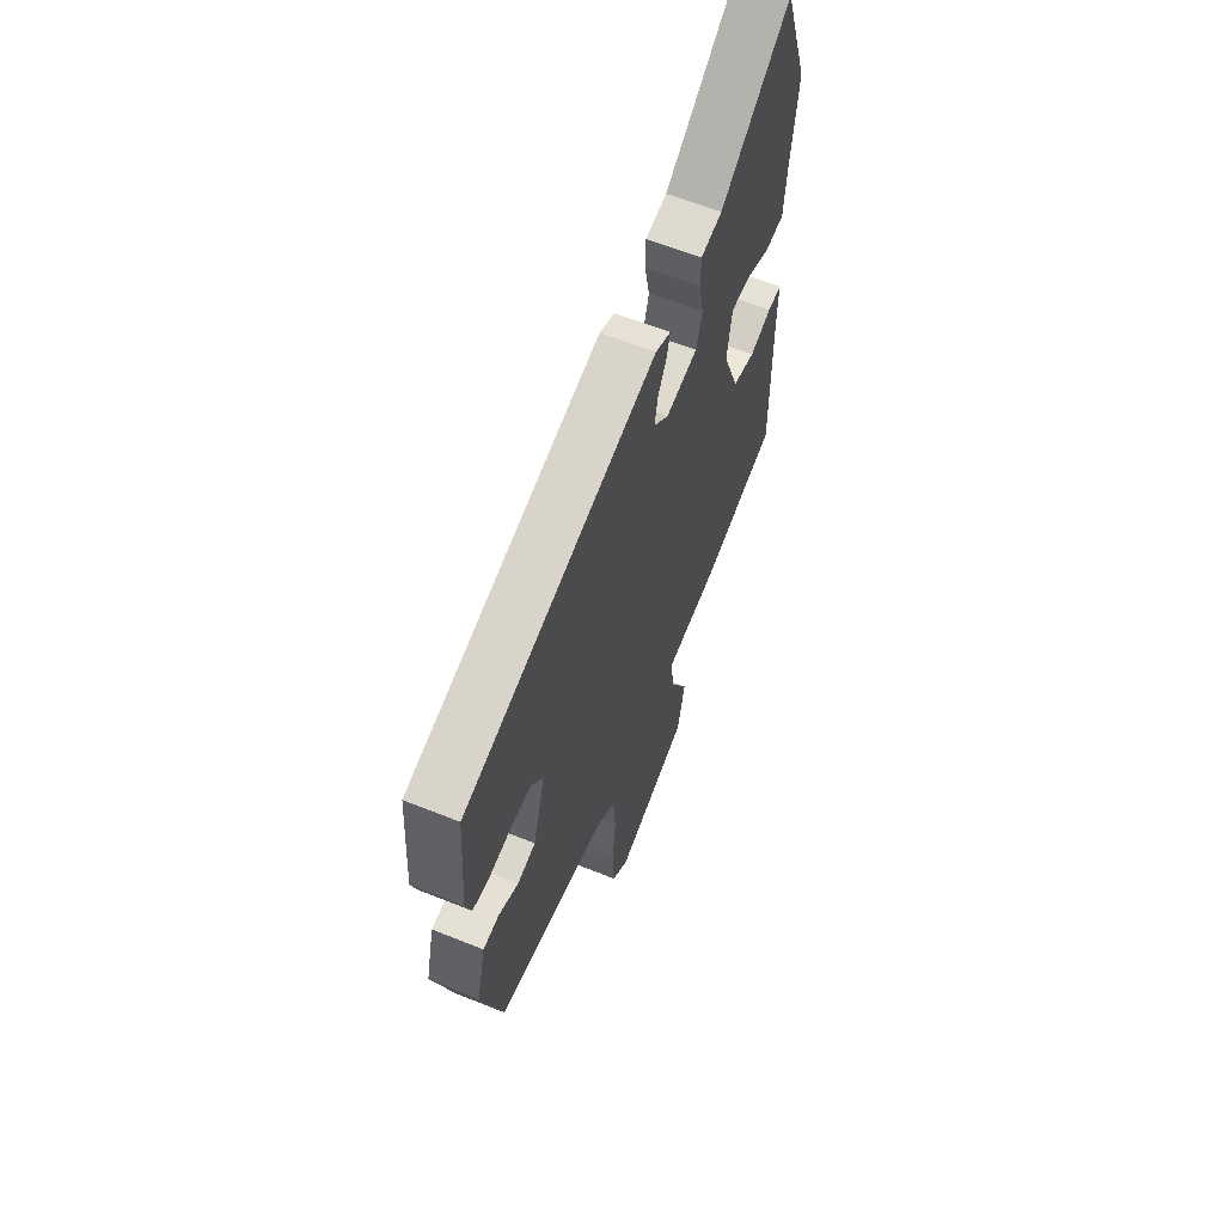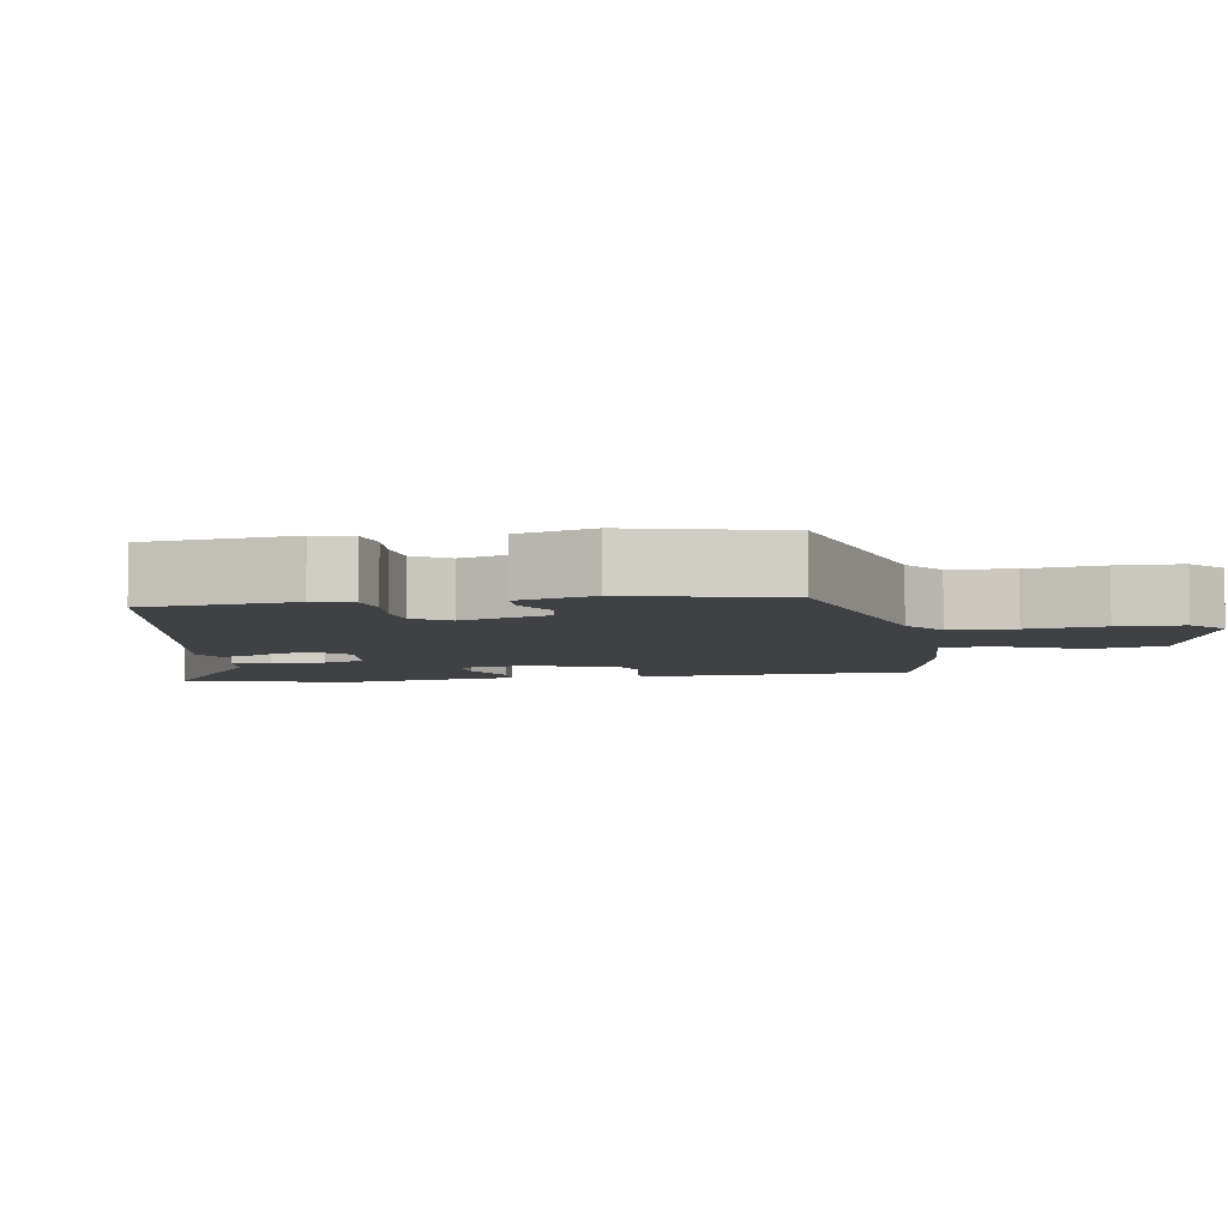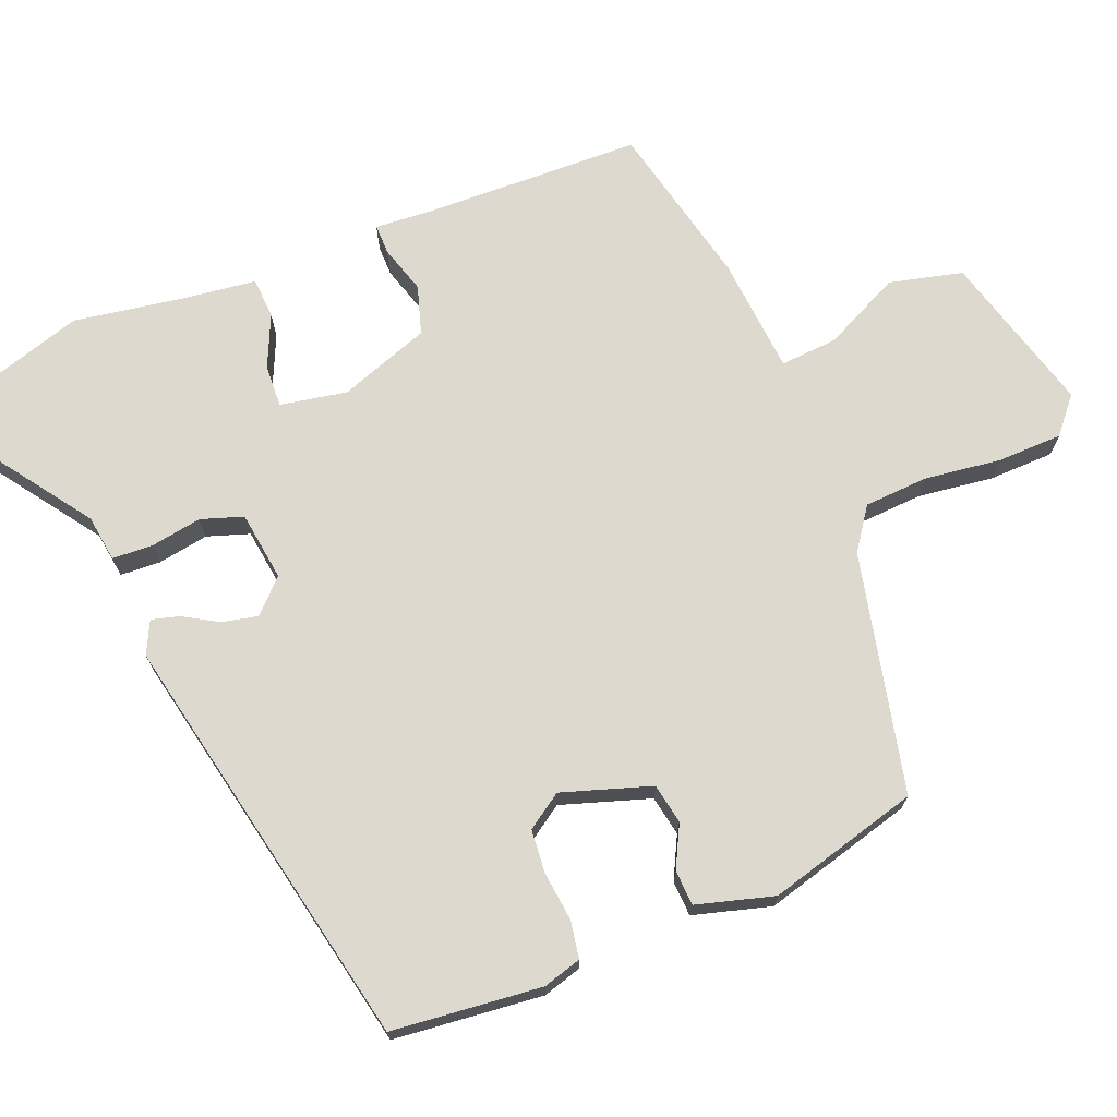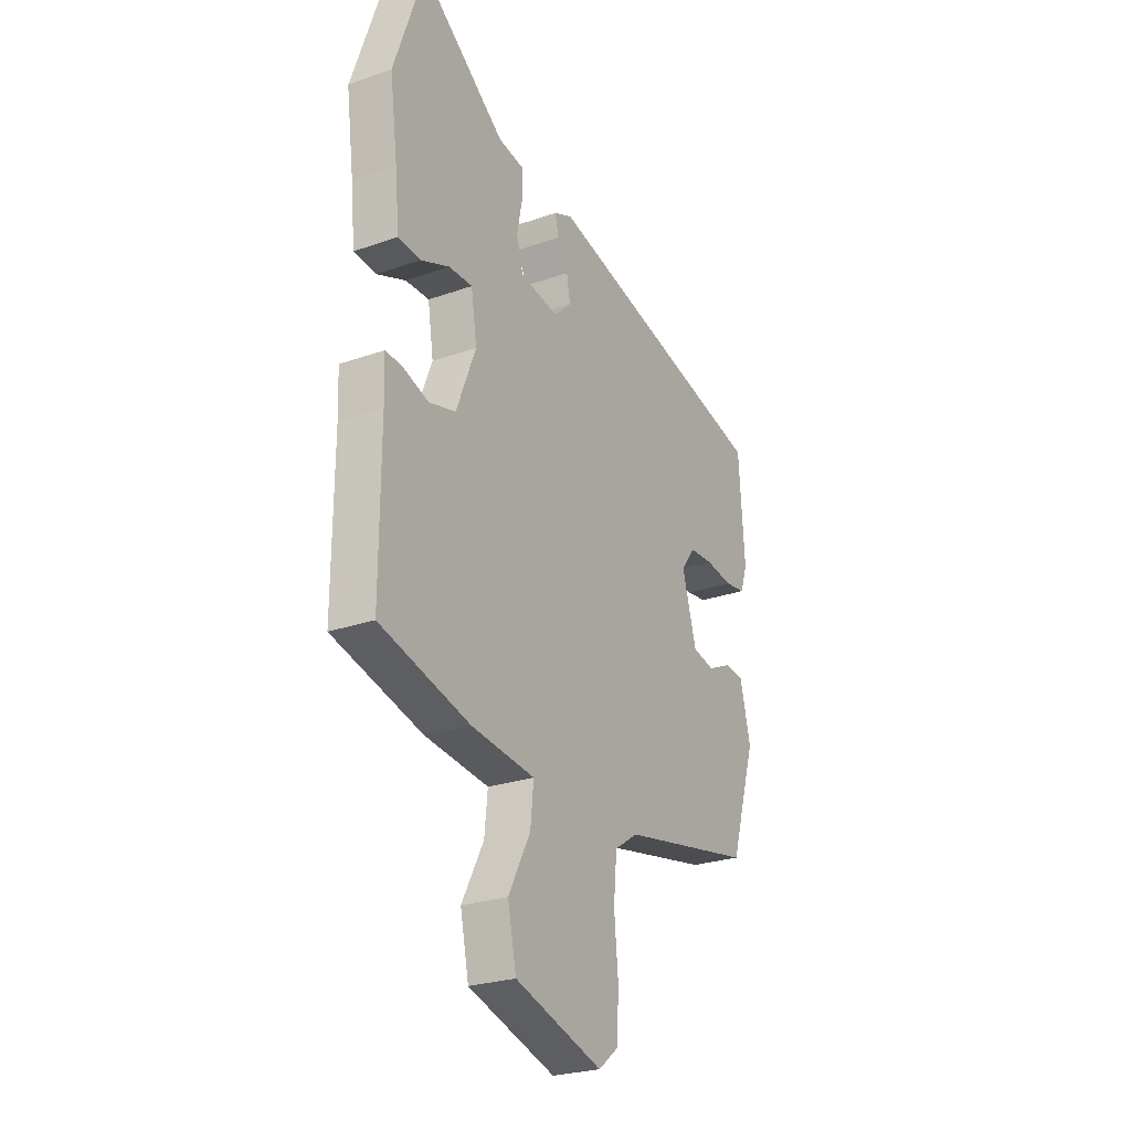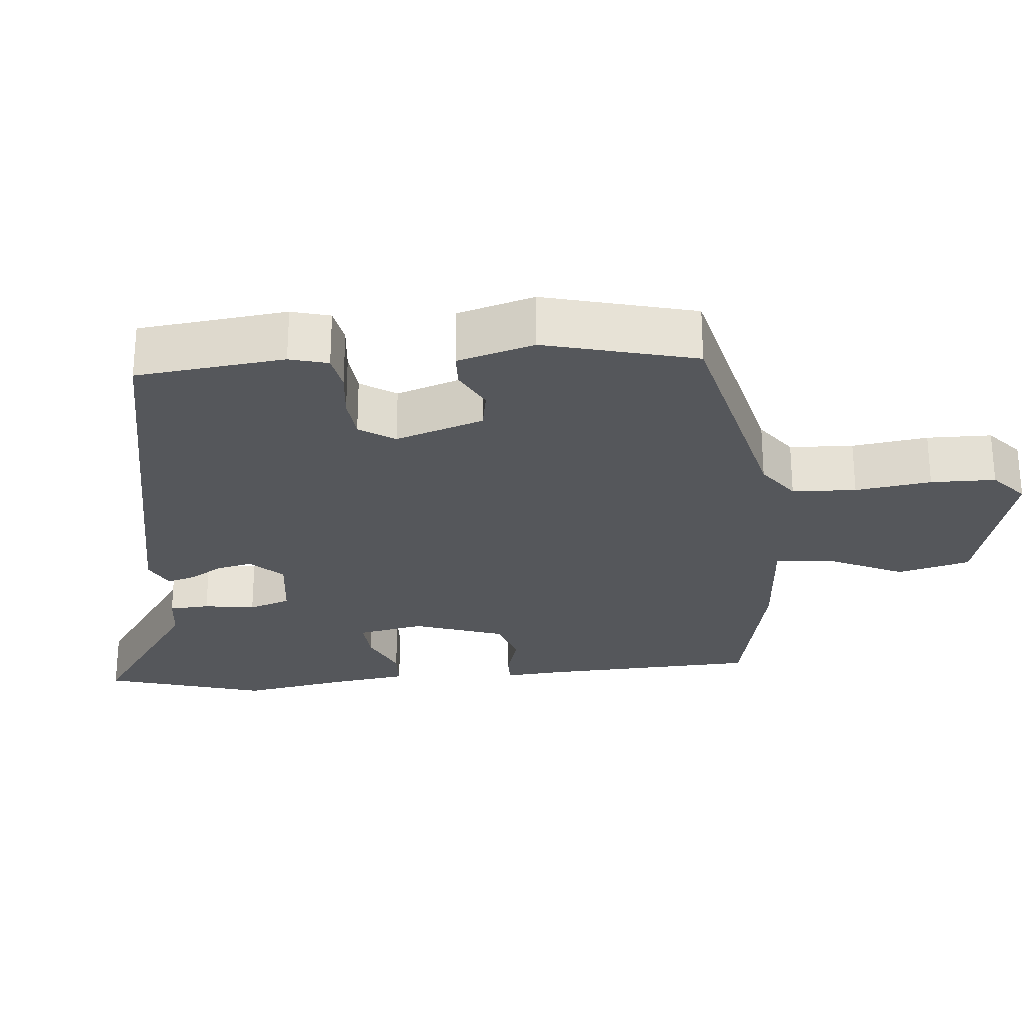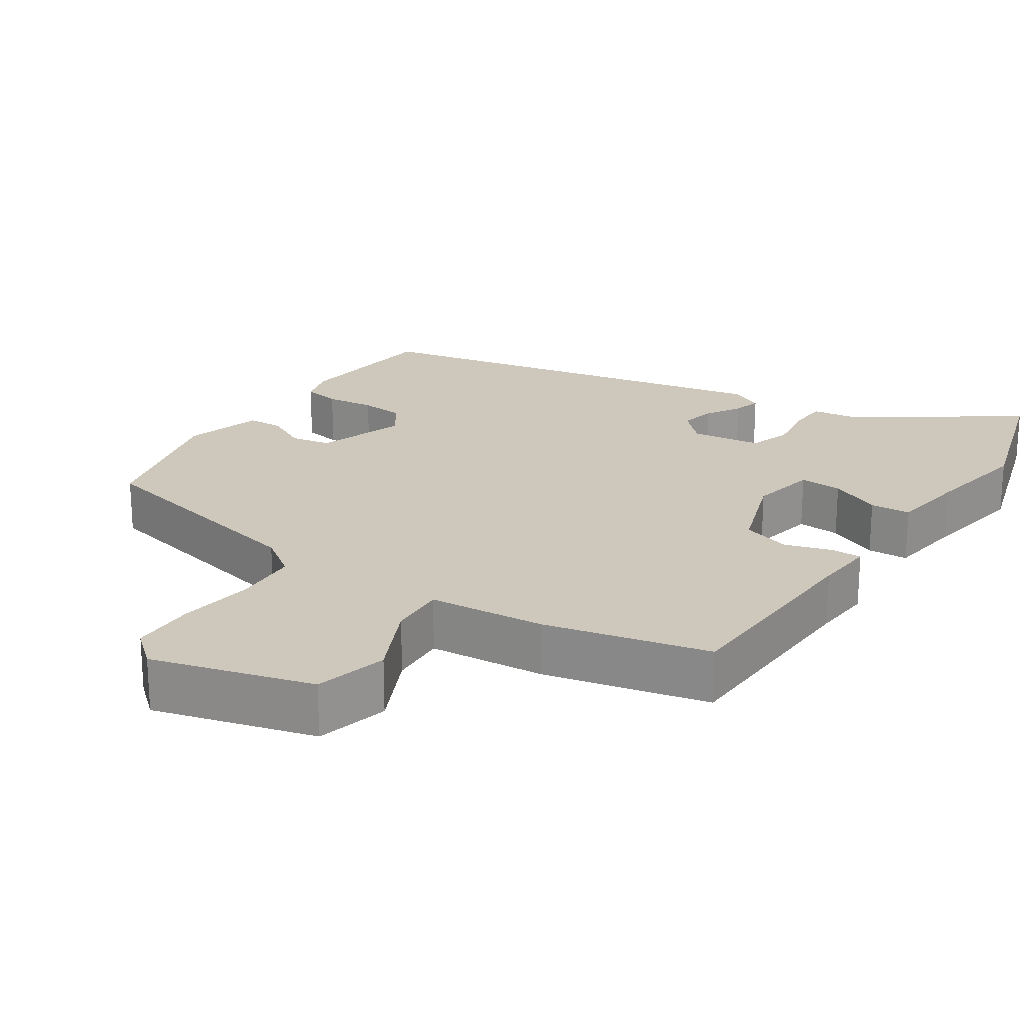
<metadata>
{"format":"obj","ext":"obj","renderer":"f3d","projection":"perspective","resolution":1024,"background":"white","views":[{"elev":60.8,"azim":112.3,"up":"+Z"},{"elev":-5.7,"azim":102.3,"up":"+Y"},{"elev":71.5,"azim":70.0,"up":"+Y"},{"elev":-25.5,"azim":-60.5,"up":"+Z"},{"elev":-26.5,"azim":97.8,"up":"+Y"},{"elev":21.9,"azim":-144.1,"up":"+Y"}]}
</metadata>
<code>
v 0.471 0.07 -0.401
v 0.144 0.07 -0.463
v 0.086 0.07 -0.501
v 0.078 0.07 -0.588
v 0.088 0.07 -0.692
v 0.083 0.07 -0.78
v 0.034 0.07 -0.819
v -0.182 0.07 -0.751
v -0.203 0.07 -0.651
v -0.149 0.07 -0.548
v -0.141 0.07 -0.471
v -0.299 0.07 -0.452
v -0.52 0.07 -0.393
v -0.519 0.07 -0.101
v -0.522 0.07 -0.019
v -0.481 0.07 -0.021
v -0.417 0.07 -0.043
v -0.351 0.07 -0.025
v -0.303 0.07 0.097
v -0.317 0.07 0.188
v -0.375 0.07 0.187
v -0.446 0.07 0.158
v -0.501 0.07 0.163
v -0.511 0.07 0.268
v -0.53 0.07 0.413
v -0.455 0.07 0.631
v -0.248 0.07 0.474
v -0.185 0.07 0.463
v -0.184 0.07 0.408
v -0.198 0.07 0.339
v -0.181 0.07 0.281
v -0.087 0.07 0.265
v -0.043 0.07 0.306
v -0.052 0.07 0.355
v -0.078 0.07 0.403
v -0.087 0.07 0.441
v -0.042 0.07 0.461
v 0.527 0.07 0.323
v 0.541 0.07 0.119
v 0.524 0.07 0.067
v 0.473 0.07 0.06
v 0.407 0.07 0.07
v 0.347 0.07 0.067
v 0.313 0.07 0.02
v 0.348 0.07 -0.102
v 0.402 0.07 -0.114
v 0.46 0.07 -0.087
v 0.508 0.07 -0.091
v 0.534 0.07 -0.197
v 0.471 0 -0.401
v 0.144 0 -0.463
v 0.086 0 -0.501
v 0.078 0 -0.588
v 0.088 0 -0.692
v 0.083 0 -0.78
v 0.034 0 -0.819
v -0.182 0 -0.751
v -0.203 0 -0.651
v -0.149 0 -0.548
v -0.141 0 -0.471
v -0.299 0 -0.452
v -0.52 0 -0.393
v -0.519 0 -0.101
v -0.522 0 -0.019
v -0.481 0 -0.021
v -0.417 0 -0.043
v -0.351 0 -0.025
v -0.303 0 0.097
v -0.317 0 0.188
v -0.375 0 0.187
v -0.446 0 0.158
v -0.501 0 0.163
v -0.511 0 0.268
v -0.53 0 0.413
v -0.455 0 0.631
v -0.248 0 0.474
v -0.185 0 0.463
v -0.184 0 0.408
v -0.198 0 0.339
v -0.181 0 0.281
v -0.087 0 0.265
v -0.043 0 0.306
v -0.052 0 0.355
v -0.078 0 0.403
v -0.087 0 0.441
v -0.042 0 0.461
v 0.527 0 0.323
v 0.541 0 0.119
v 0.524 0 0.067
v 0.473 0 0.06
v 0.407 0 0.07
v 0.347 0 0.067
v 0.313 0 0.02
v 0.348 0 -0.102
v 0.402 0 -0.114
v 0.46 0 -0.087
v 0.508 0 -0.091
v 0.534 0 -0.197
f 46 47 48 49
f 45 46 49 1
f 39 40 41 42
f 39 42 43
f 38 39 43
f 37 38 43 44
f 34 35 36 37
f 33 34 37 44
f 27 28 29 30
f 27 30 31
f 24 25 26 27
f 24 27 31
f 21 22 23 24
f 20 21 24 31
f 19 20 31 32
f 14 15 16 17
f 14 17 18
f 11 12 13 14
f 11 14 18
f 7 8 9 10
f 7 10 11
f 4 5 6 7
f 3 4 7 11
f 2 3 11 18
f 45 1 2 18
f 32 33 44 45
f 18 19 32 45
f 98 97 96 95
f 50 98 95 94
f 91 90 89 88
f 92 91 88
f 92 88 87
f 93 92 87 86
f 86 85 84 83
f 93 86 83 82
f 79 78 77 76
f 80 79 76
f 76 75 74 73
f 80 76 73
f 73 72 71 70
f 80 73 70 69
f 81 80 69 68
f 66 65 64 63
f 67 66 63
f 63 62 61 60
f 67 63 60
f 59 58 57 56
f 60 59 56
f 56 55 54 53
f 60 56 53 52
f 67 60 52 51
f 67 51 50 94
f 94 93 82 81
f 94 81 68 67
f 1 50 51 2
f 2 51 52 3
f 3 52 53 4
f 4 53 54 5
f 5 54 55 6
f 6 55 56 7
f 7 56 57 8
f 8 57 58 9
f 9 58 59 10
f 10 59 60 11
f 11 60 61 12
f 12 61 62 13
f 13 62 63 14
f 14 63 64 15
f 15 64 65 16
f 16 65 66 17
f 17 66 67 18
f 18 67 68 19
f 19 68 69 20
f 20 69 70 21
f 21 70 71 22
f 22 71 72 23
f 23 72 73 24
f 24 73 74 25
f 25 74 75 26
f 26 75 76 27
f 27 76 77 28
f 28 77 78 29
f 29 78 79 30
f 30 79 80 31
f 31 80 81 32
f 32 81 82 33
f 33 82 83 34
f 34 83 84 35
f 35 84 85 36
f 36 85 86 37
f 37 86 87 38
f 38 87 88 39
f 39 88 89 40
f 40 89 90 41
f 41 90 91 42
f 42 91 92 43
f 43 92 93 44
f 44 93 94 45
f 45 94 95 46
f 46 95 96 47
f 47 96 97 48
f 48 97 98 49
f 49 98 50 1

</code>
